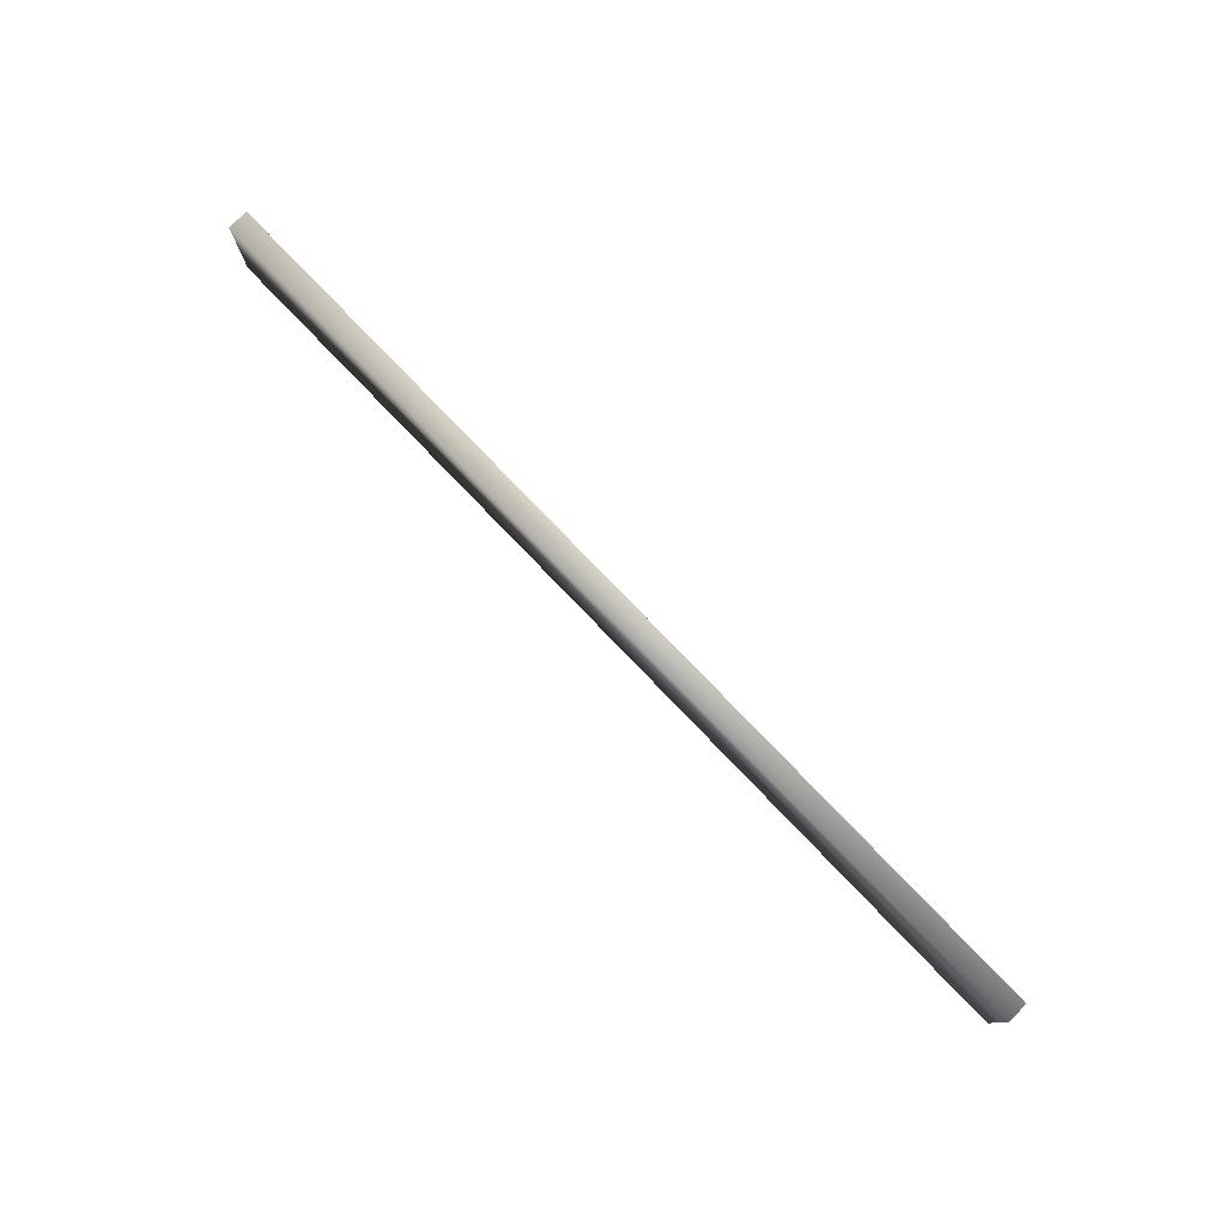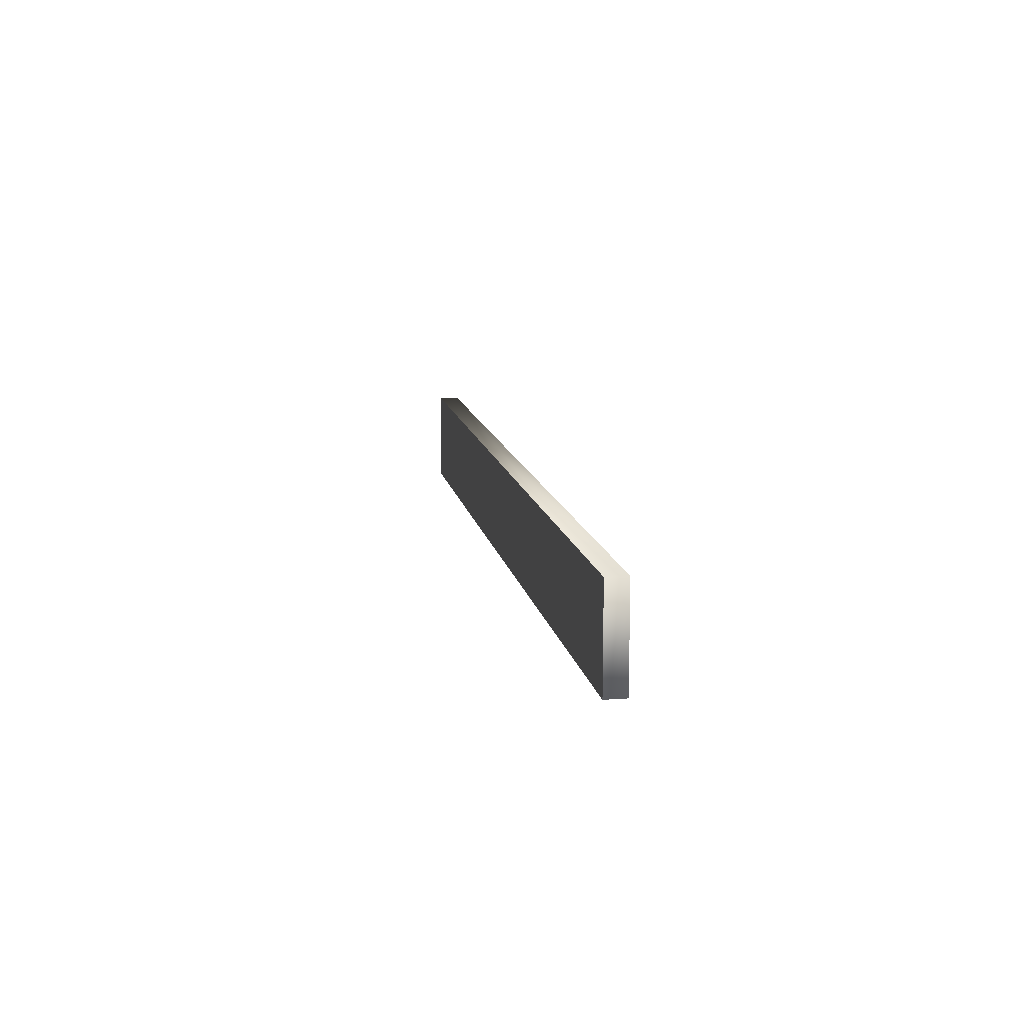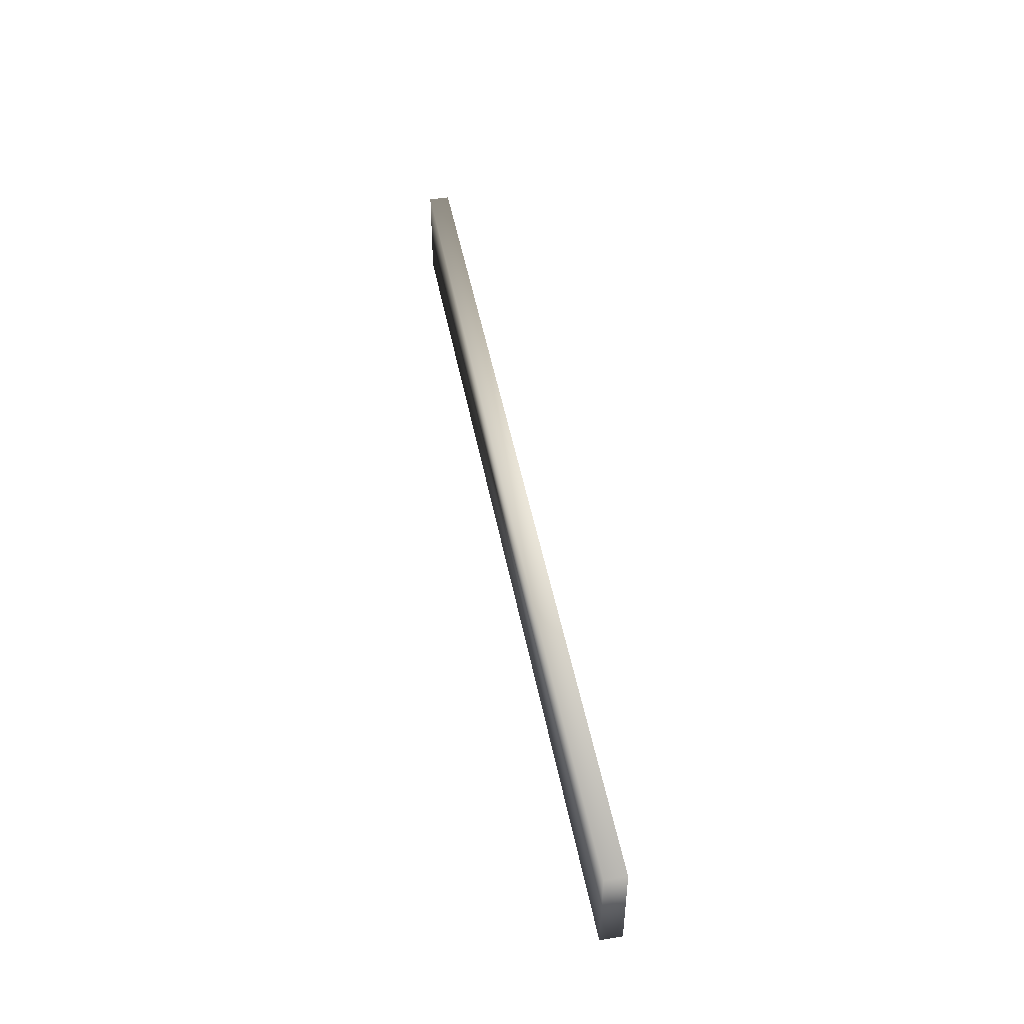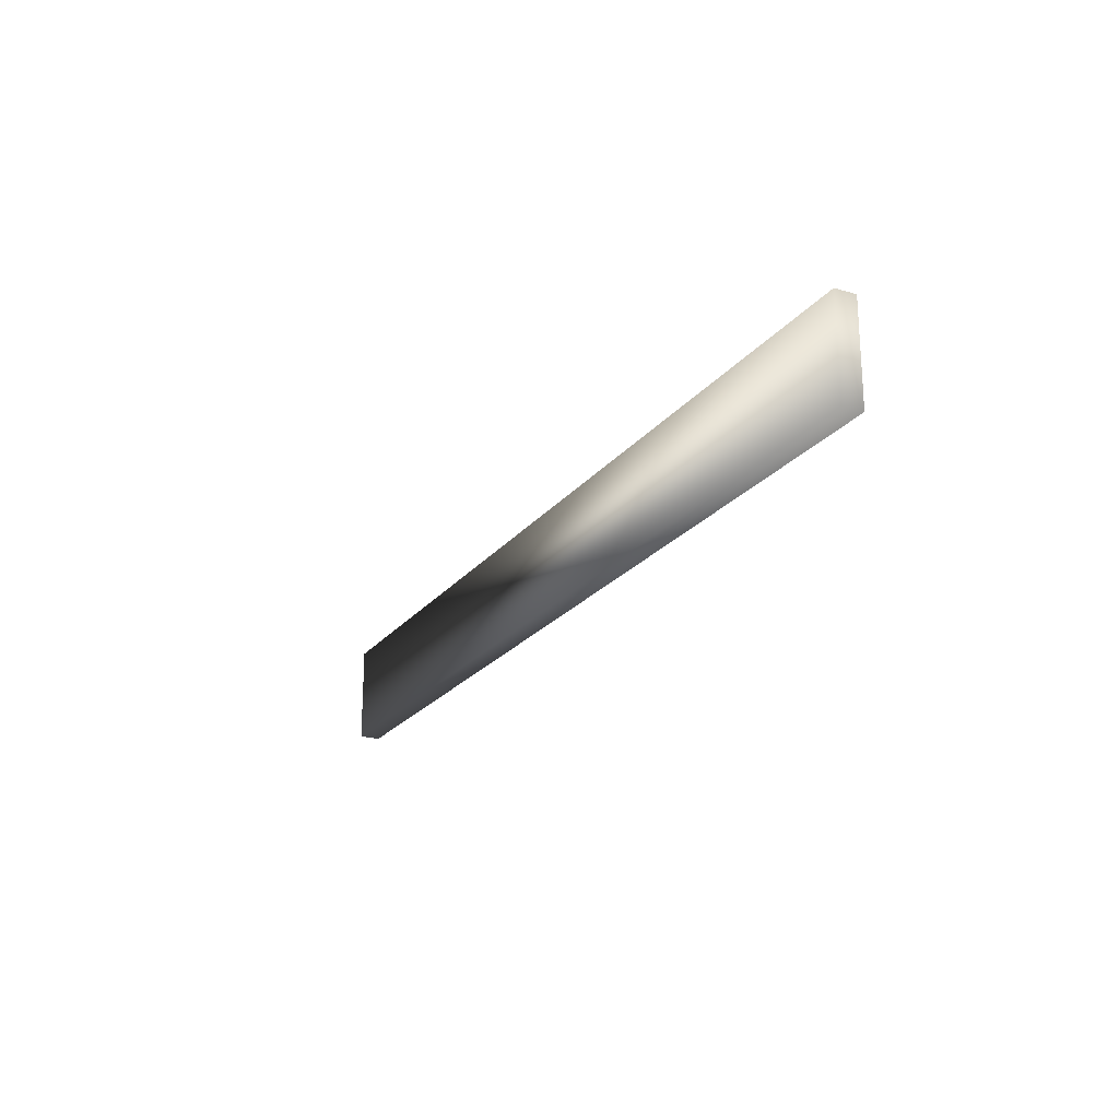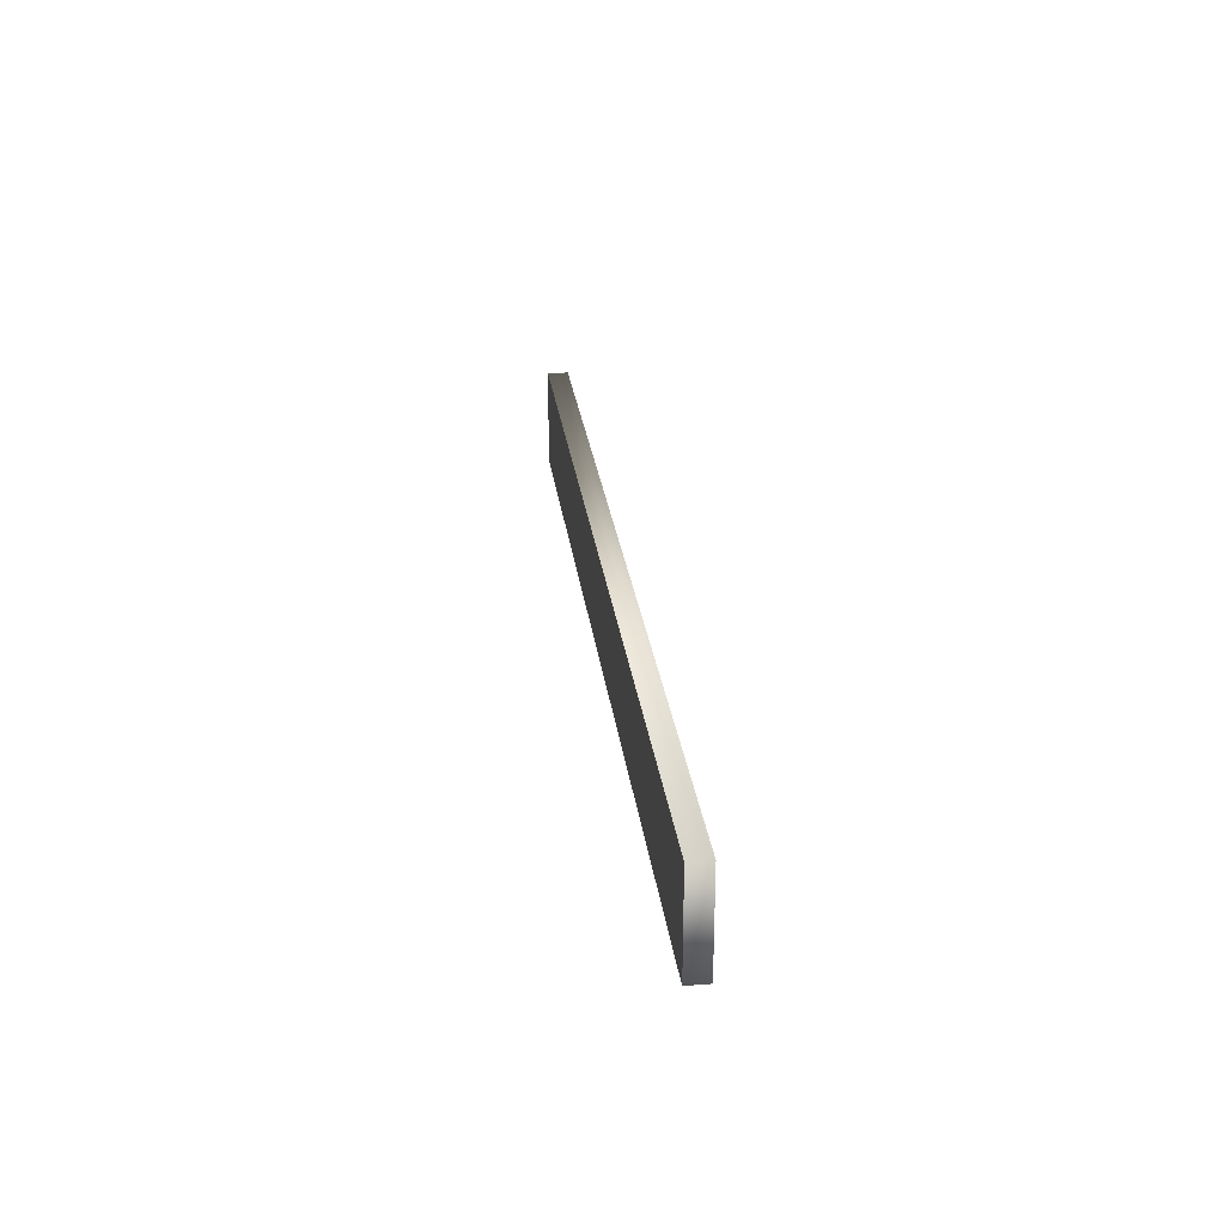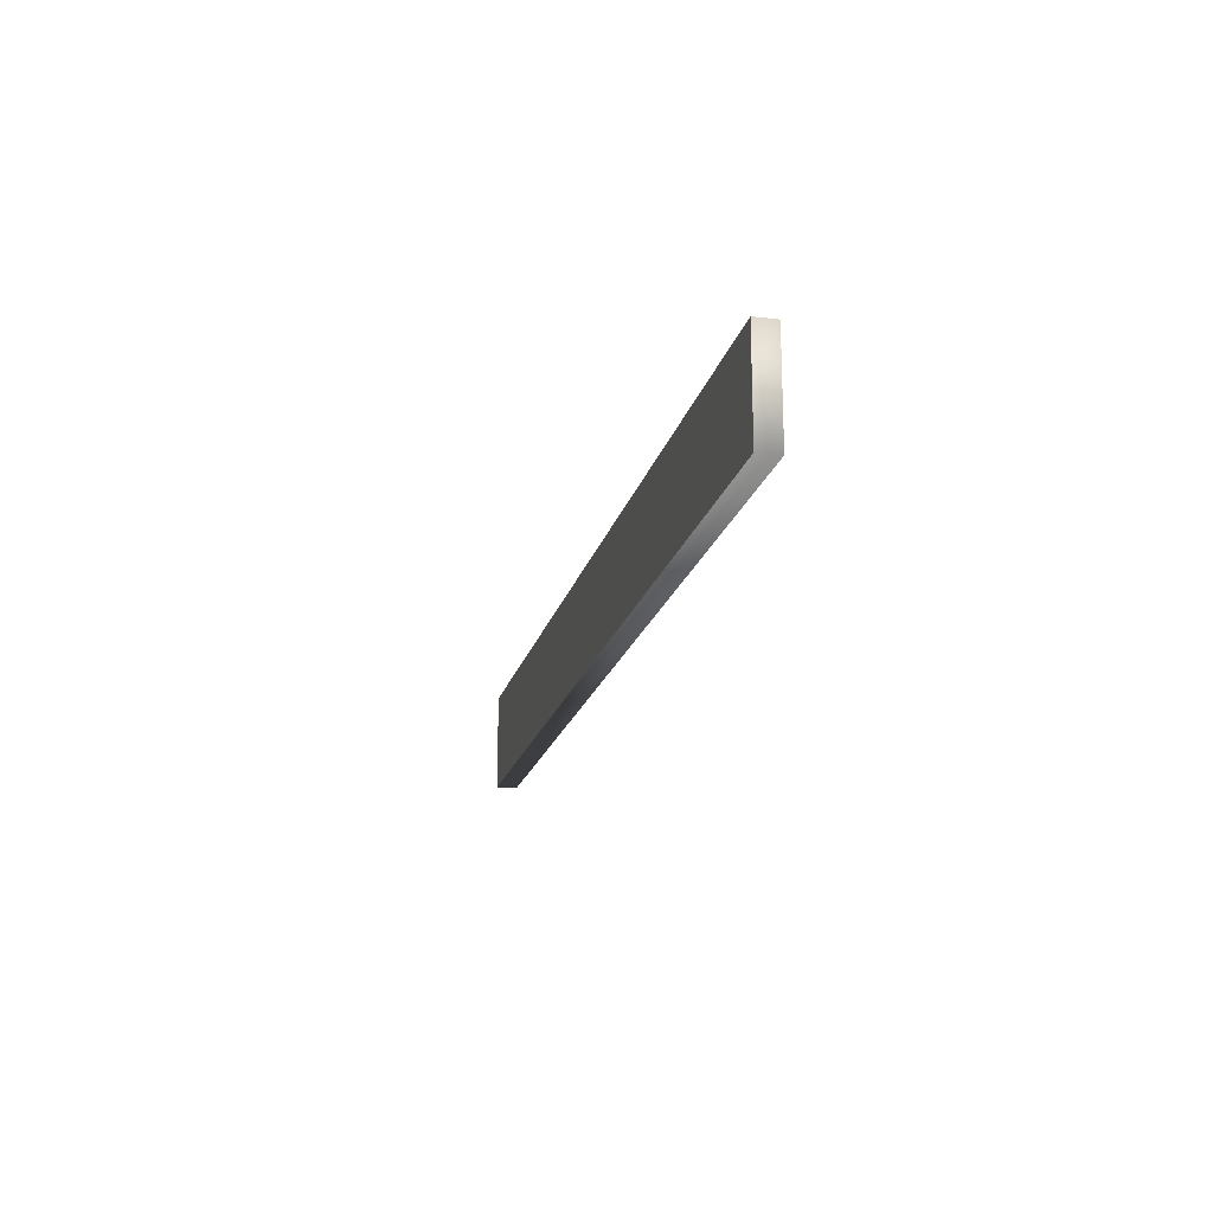
<metadata>
{"format":"obj","ext":"obj","renderer":"f3d","projection":"perspective","resolution":1024,"background":"white","views":[{"elev":78.6,"azim":46.1,"up":"+Y"},{"elev":12.2,"azim":-99.9,"up":"+Y"},{"elev":47.1,"azim":79.4,"up":"+Y"},{"elev":-21.9,"azim":62.8,"up":"+Y"},{"elev":26.3,"azim":-97.0,"up":"+Y"},{"elev":-18.7,"azim":-103.1,"up":"+Y"}]}
</metadata>
<code>
o mesh34/mesh34-geometry#mesh34-geometry
v -0.1957 -0.4588 0.4751
v -0.1975 -0.4588 0.4751
v -0.1957 -0.4588 0.4751
v -0.1975 -0.4588 0.4751
v -0.1975 -0.4586 0.4751
v -0.1957 -0.4586 0.4751
v -0.1957 -0.4586 0.4751
v -0.1975 -0.4586 0.4751
f 1 2 3
f 2 1 4
f 1 5 4
f 3 7 1
f 5 2 4
f 5 1 7
f 2 5 8
f 7 3 6
f 8 7 6
f 7 8 5
f 3 2 1
f 4 1 2
f 4 5 1
f 2 6 3
f 3 6 2
f 1 7 3
f 4 2 5
f 7 1 5
f 8 5 2
f 6 2 8
f 8 2 6
f 6 3 7
f 6 7 8
f 5 8 7

</code>
